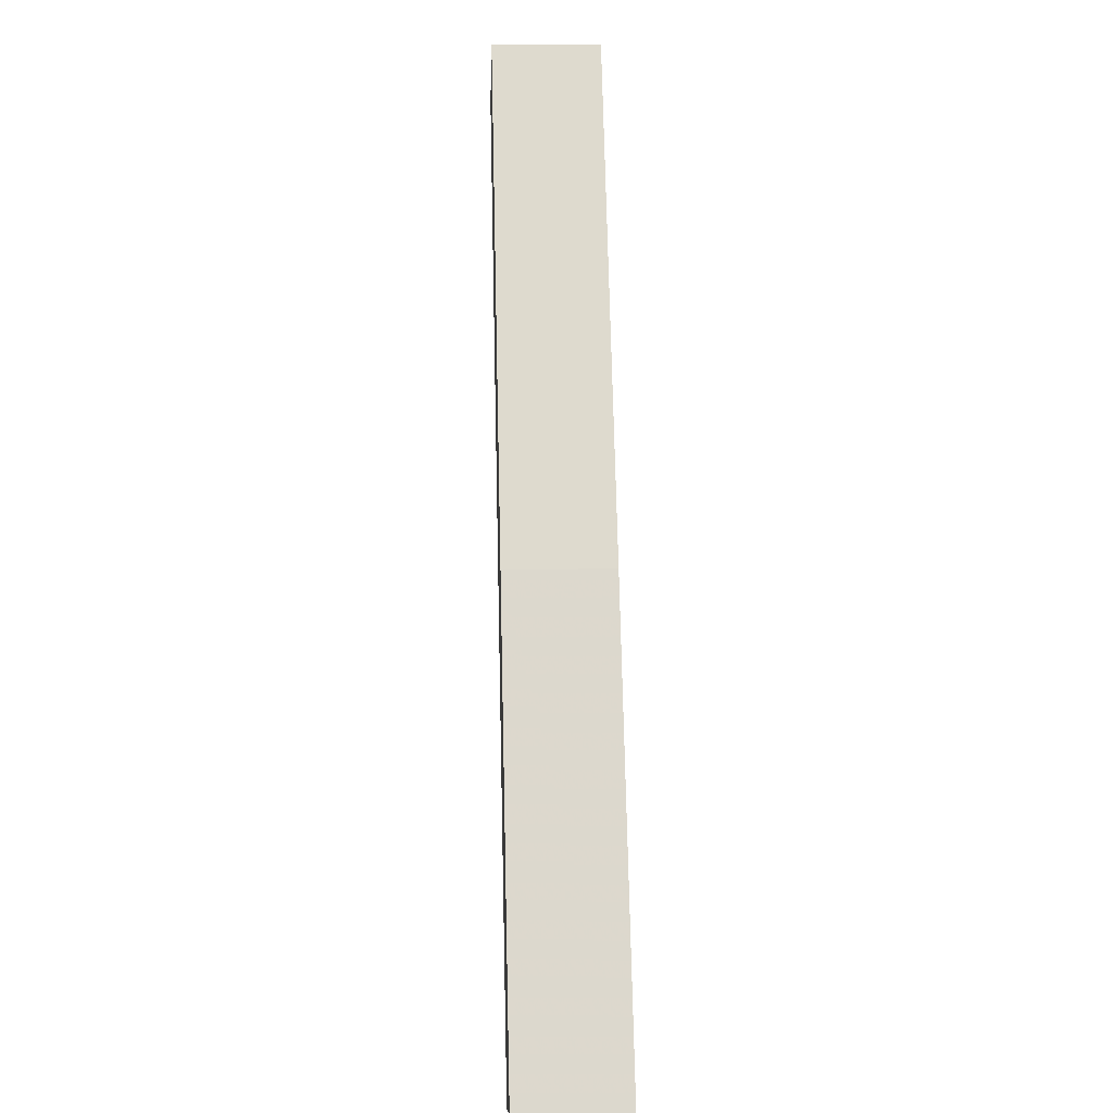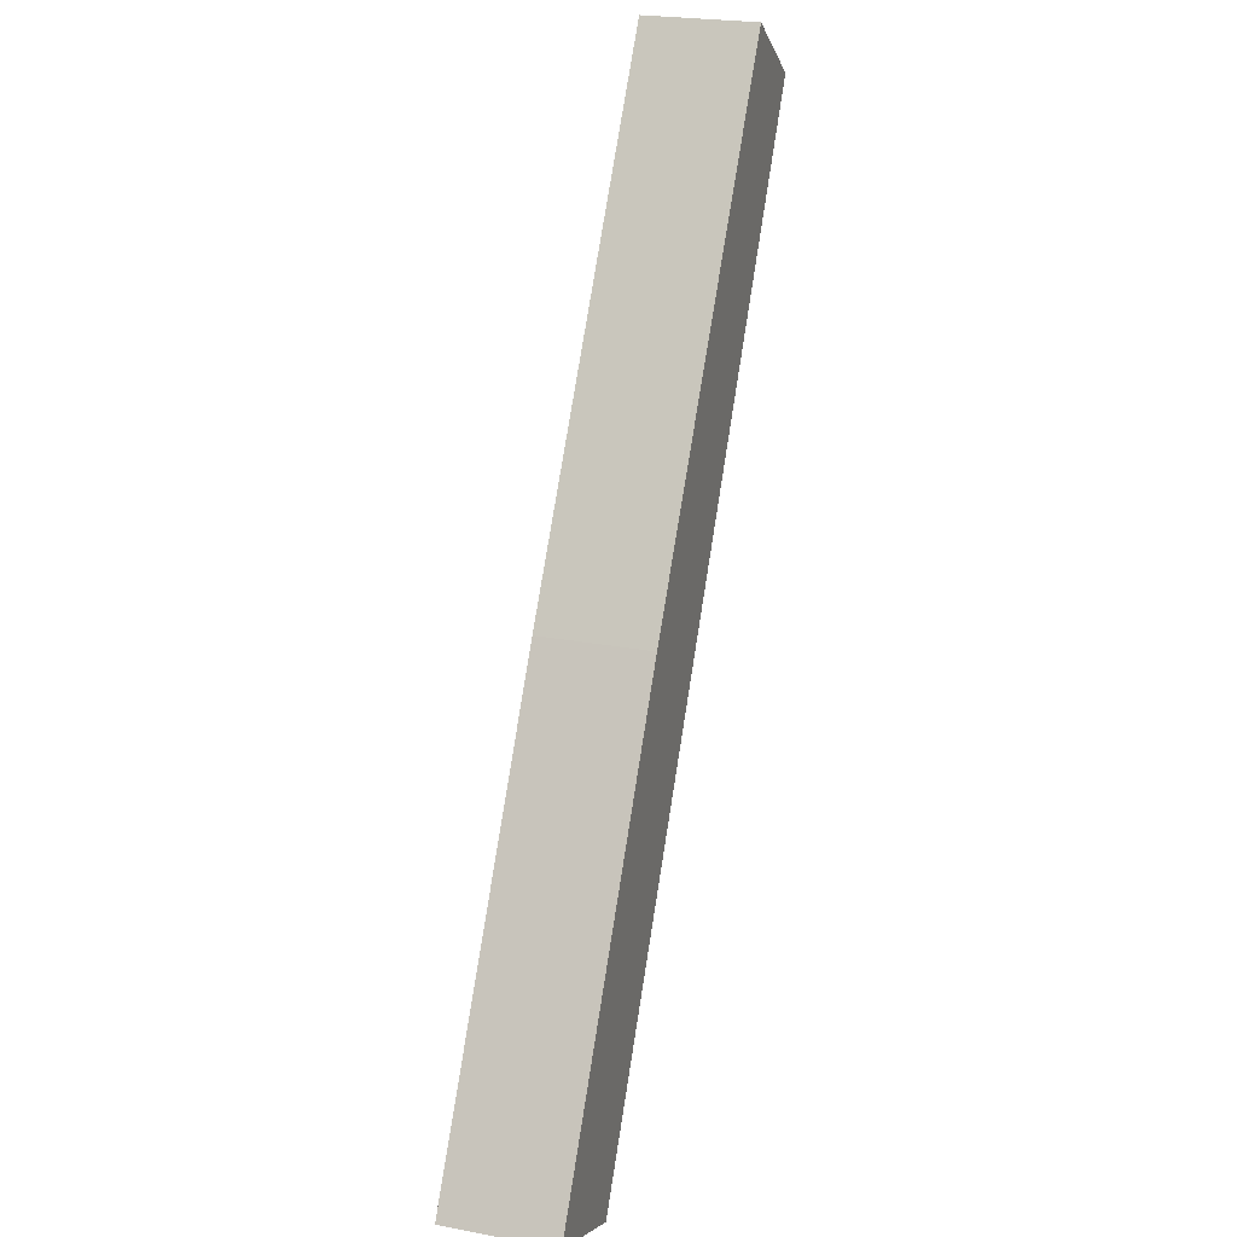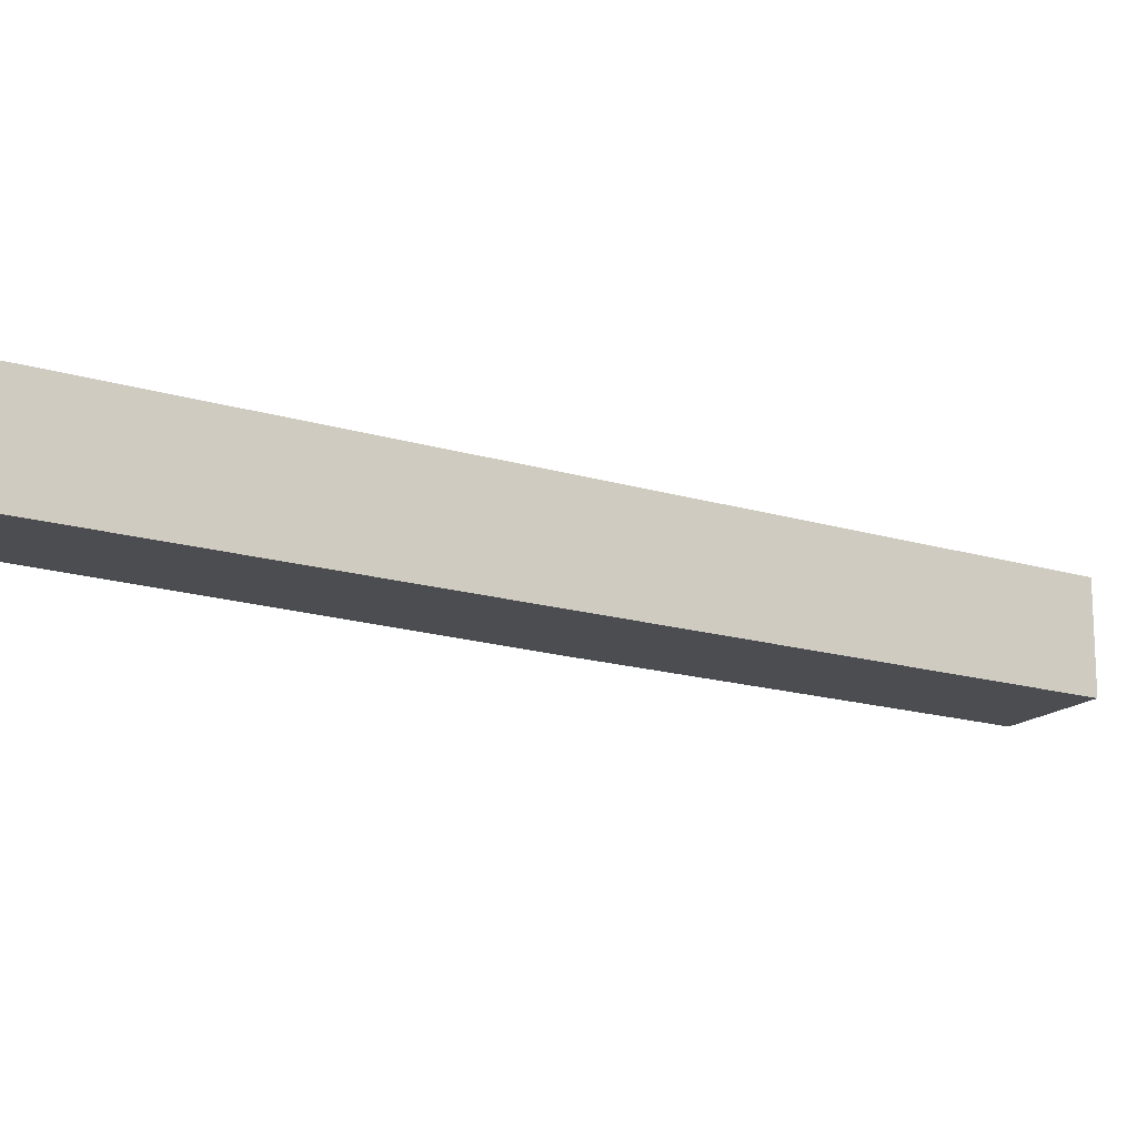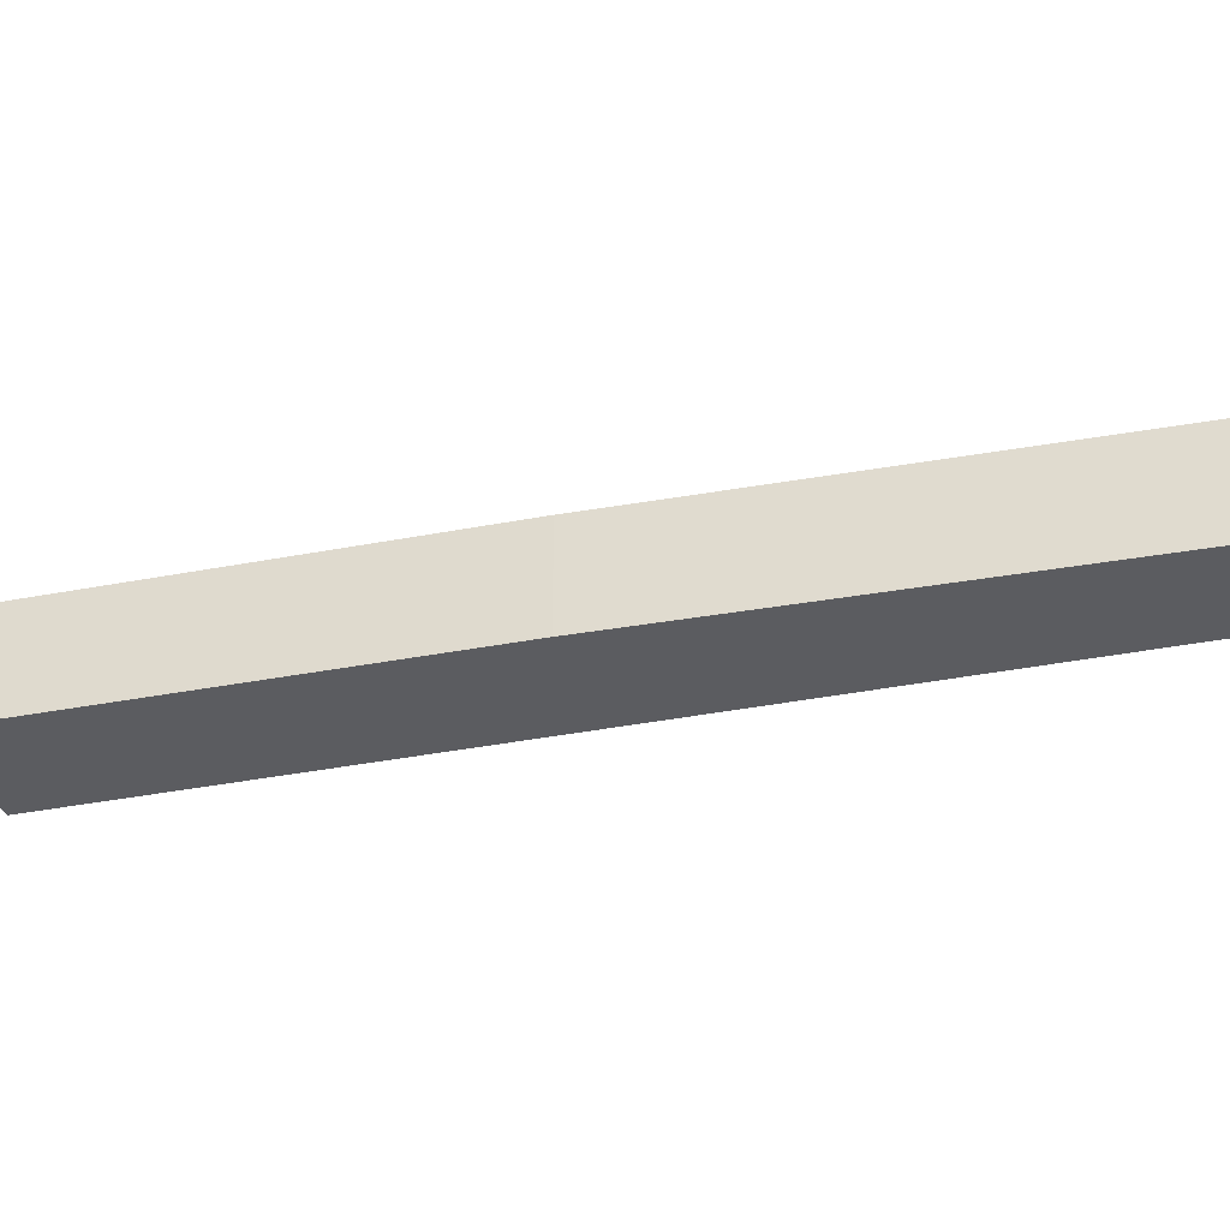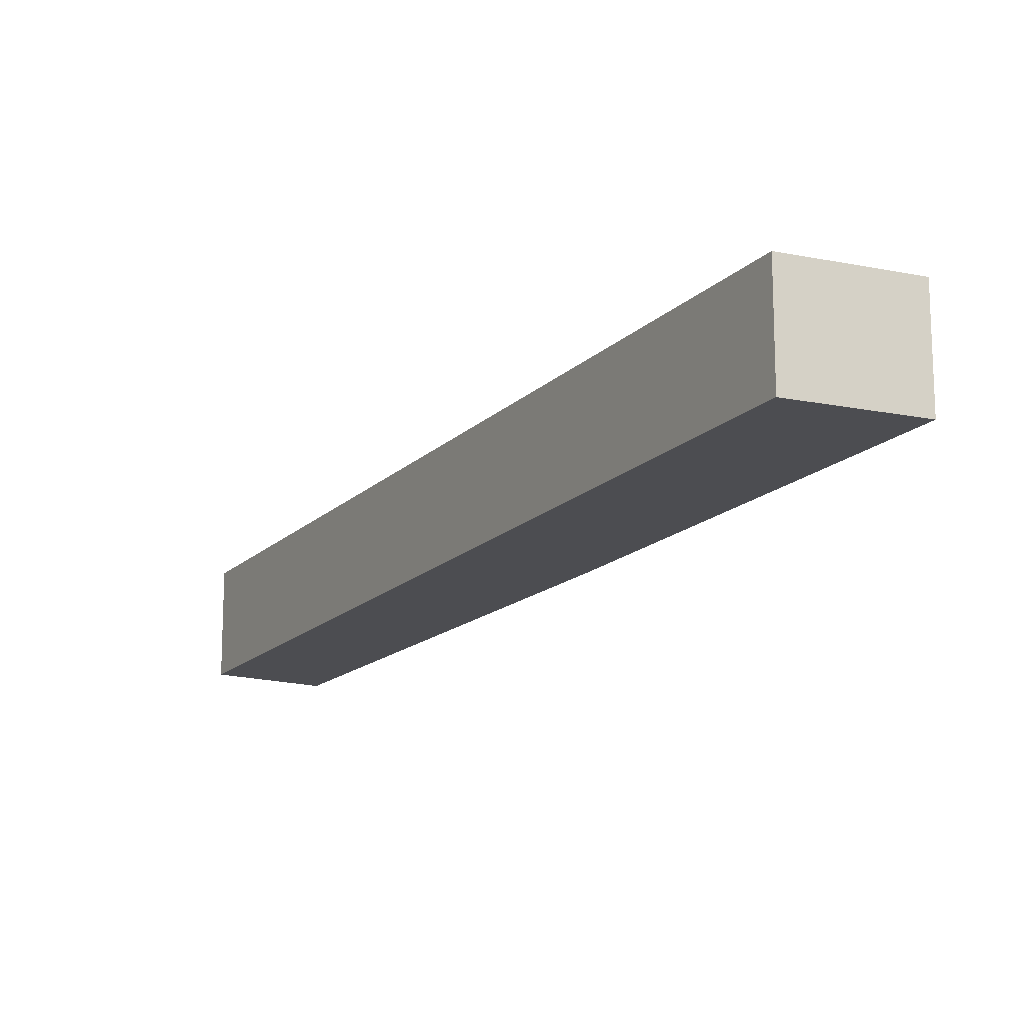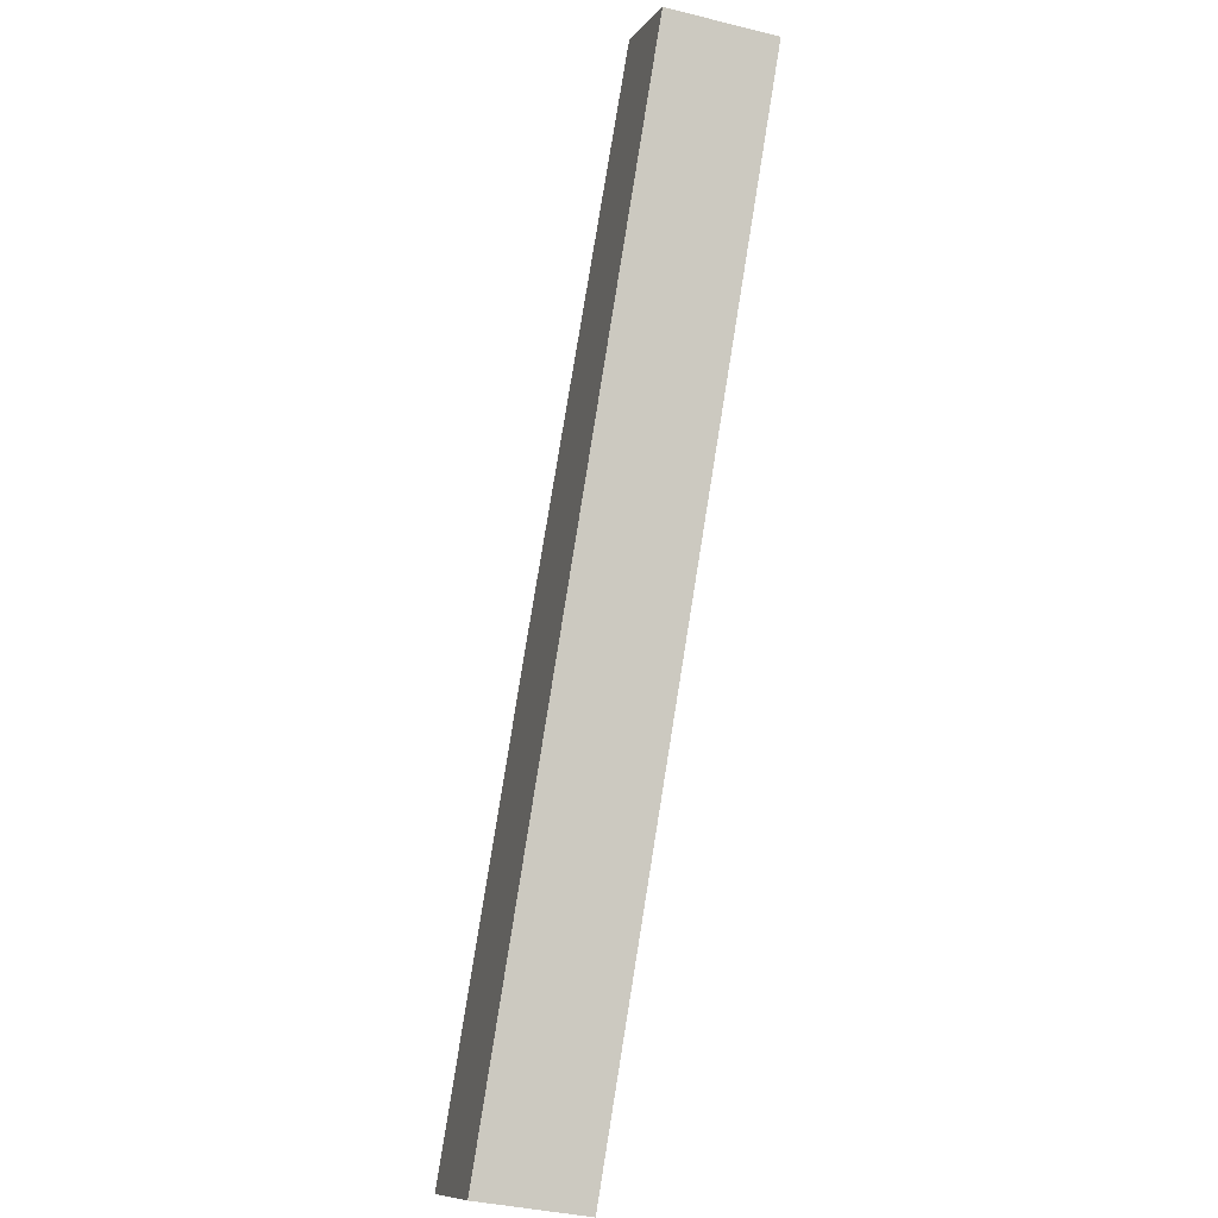
<metadata>
{"format":"obj","ext":"obj","renderer":"f3d","projection":"perspective","resolution":1024,"background":"white","views":[{"elev":14.6,"azim":-92.5,"up":"+Z"},{"elev":23.7,"azim":-72.5,"up":"+Z"},{"elev":-15.7,"azim":88.2,"up":"+Y"},{"elev":-35.2,"azim":-43.7,"up":"+Y"},{"elev":-16.1,"azim":-177.0,"up":"+Y"},{"elev":-37.4,"azim":72.4,"up":"+Z"}]}
</metadata>
<code>
v 0.7079 -0.07007 1.829
v 0.7475 -0.07007 1.803
v 0.5182 -0.07007 1.428
v 0.4682 -0.07007 1.452
v 0.579 -0.07007 1.631
v 0.7079 -0.117 1.829
v 0.579 -0.117 1.631
v 0.4682 -0.117 1.452
v 0.5182 -0.117 1.428
v 0.7475 -0.117 1.803
v 0.579 -0.117 1.631
v 0.7079 -0.117 1.829
v 0.7079 -0.07007 1.829
v 0.579 -0.07007 1.631
v 0.4682 -0.117 1.452
v 0.579 -0.117 1.631
v 0.579 -0.07007 1.631
v 0.4682 -0.07007 1.452
v 0.5182 -0.117 1.428
v 0.4682 -0.117 1.452
v 0.4682 -0.07007 1.452
v 0.5182 -0.07007 1.428
v 0.7475 -0.117 1.803
v 0.5182 -0.117 1.428
v 0.5182 -0.07007 1.428
v 0.7475 -0.07007 1.803
v 0.7079 -0.117 1.829
v 0.7475 -0.117 1.803
v 0.7475 -0.07007 1.803
v 0.7079 -0.07007 1.829
f 1 2 3
f 1 3 4
f 1 4 5
f 6 7 8
f 6 8 9
f 6 9 10
f 11 12 13
f 11 13 14
f 15 16 17
f 15 17 18
f 19 20 21
f 19 21 22
f 23 24 25
f 23 25 26
f 27 28 29
f 27 29 30

</code>
